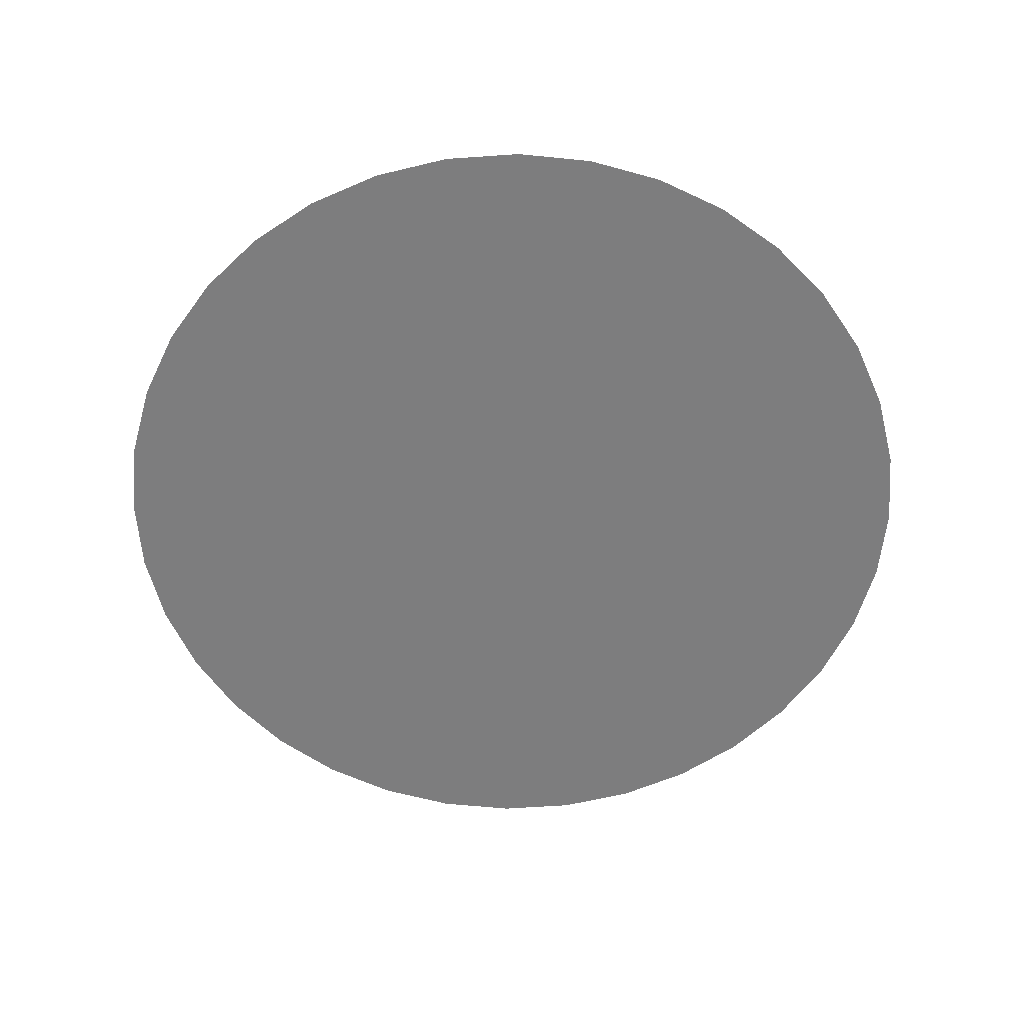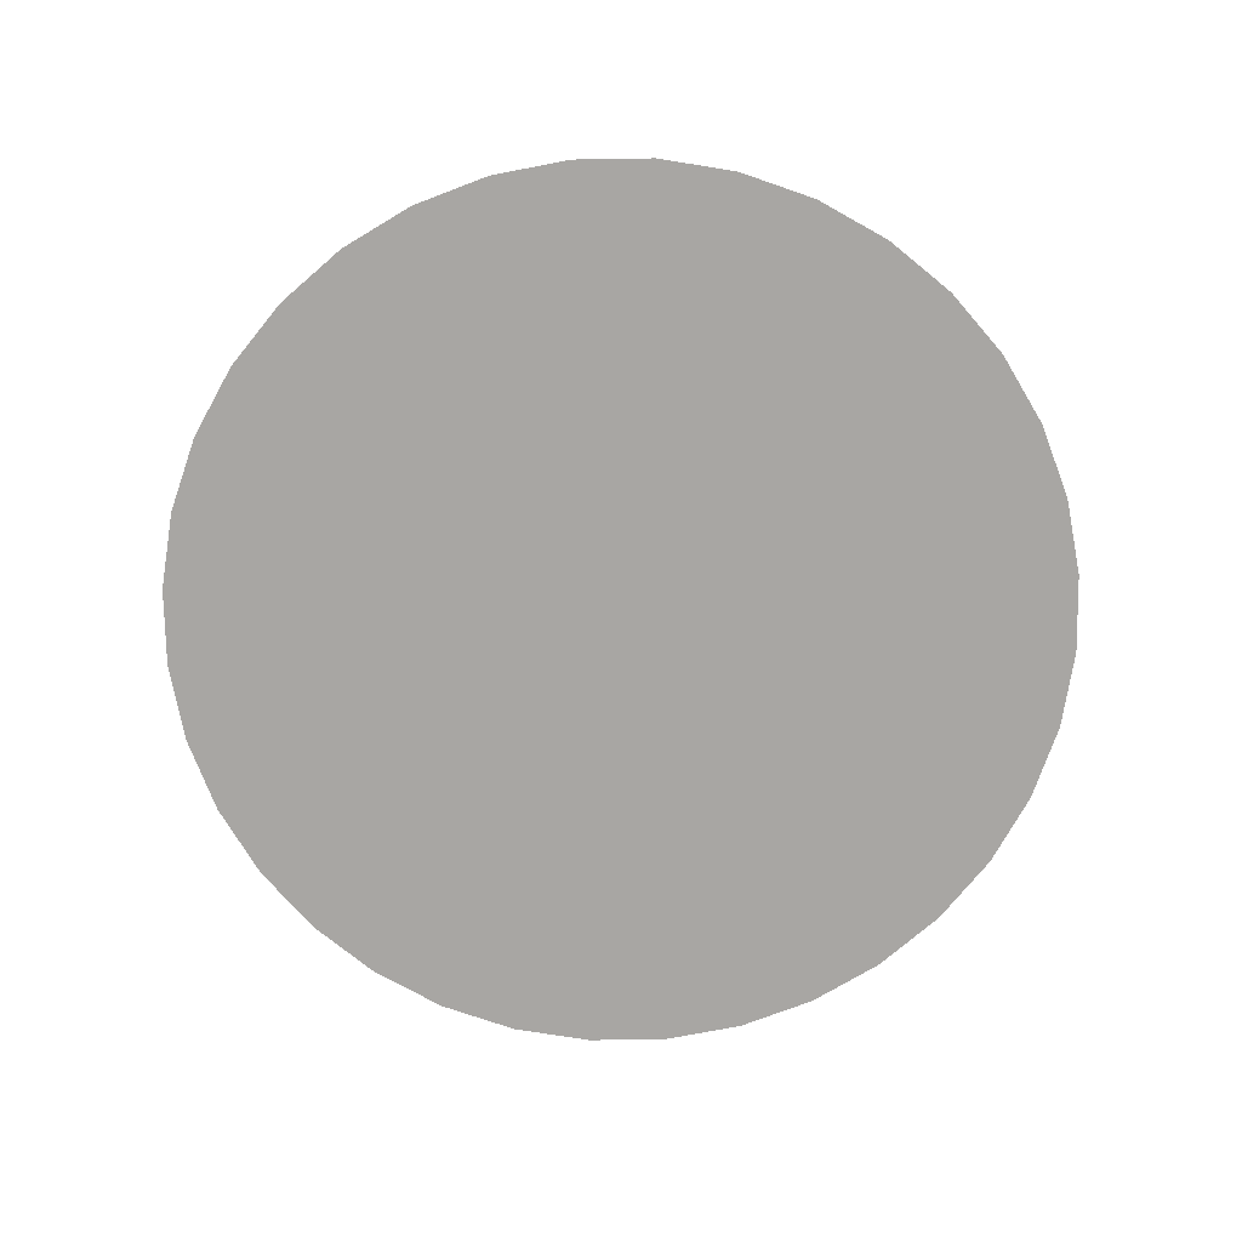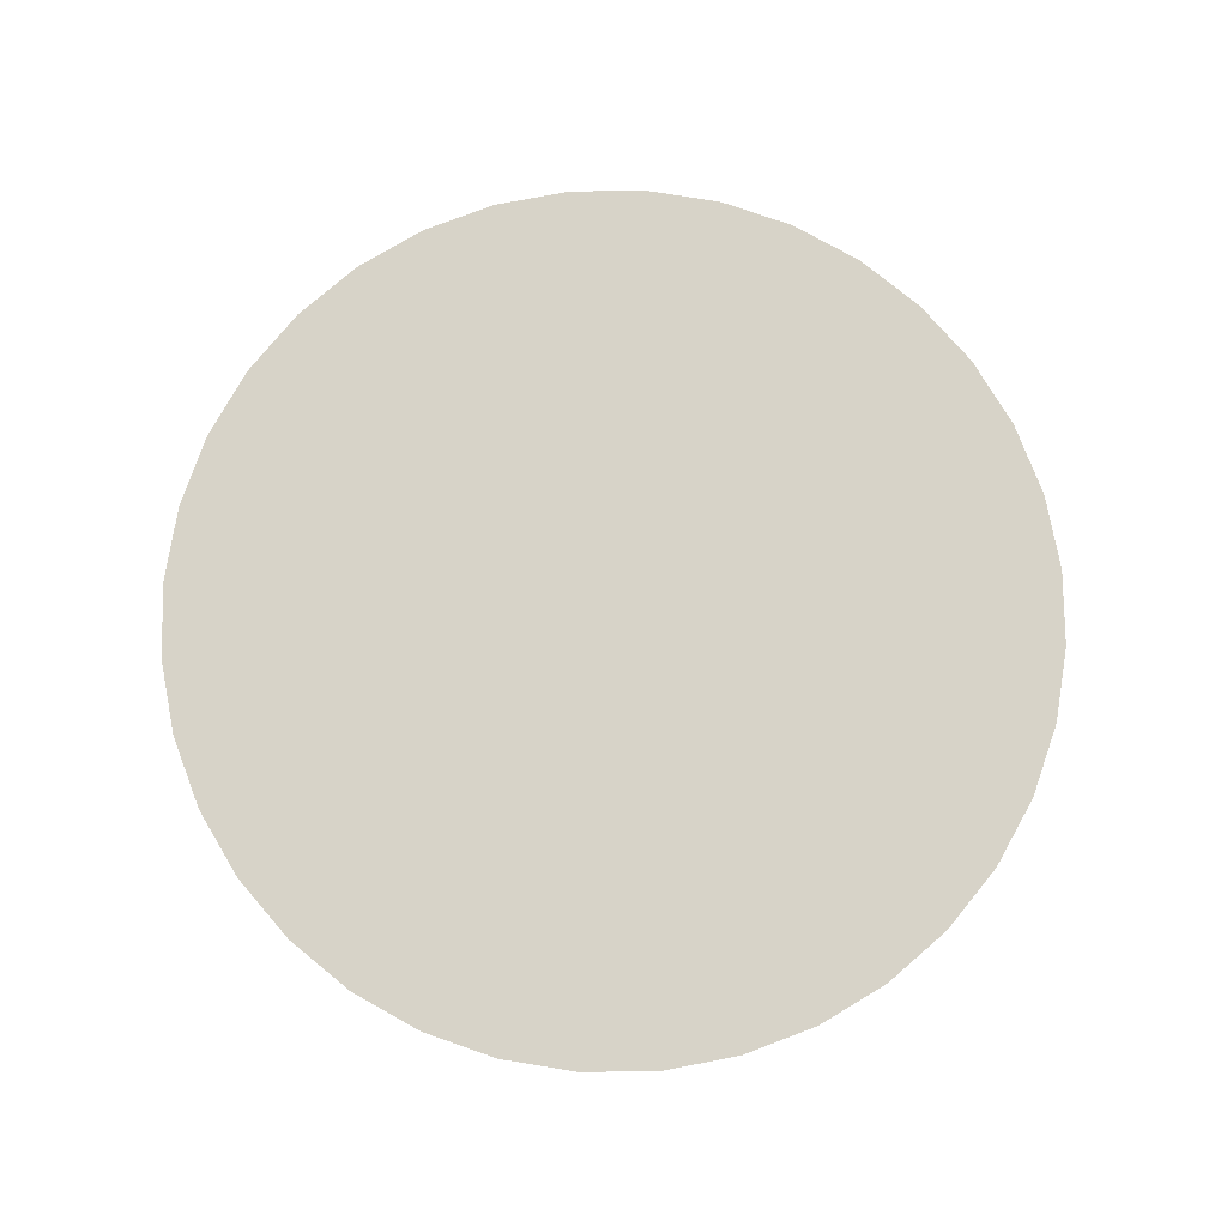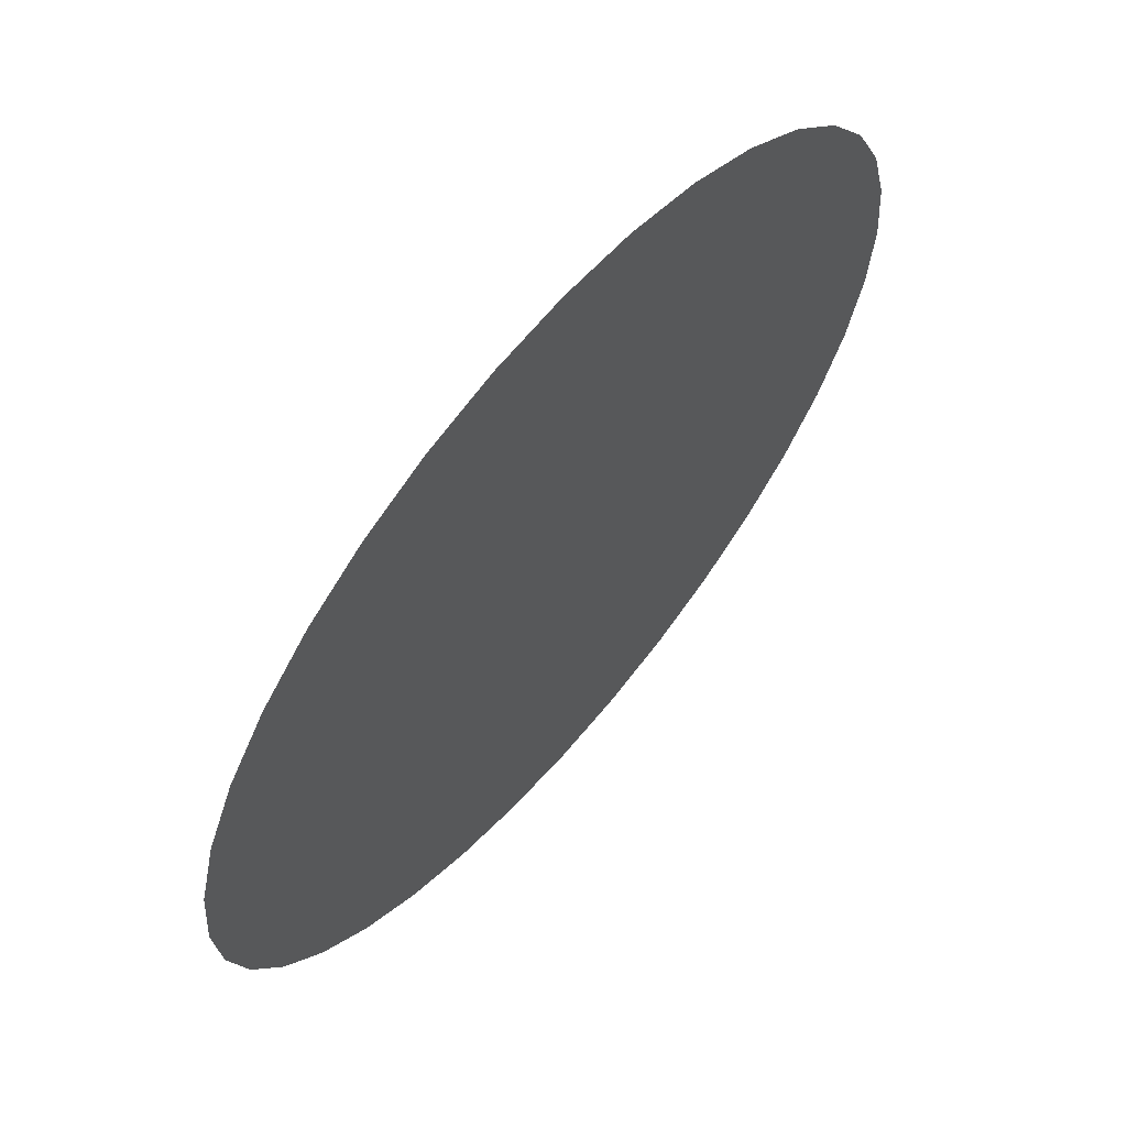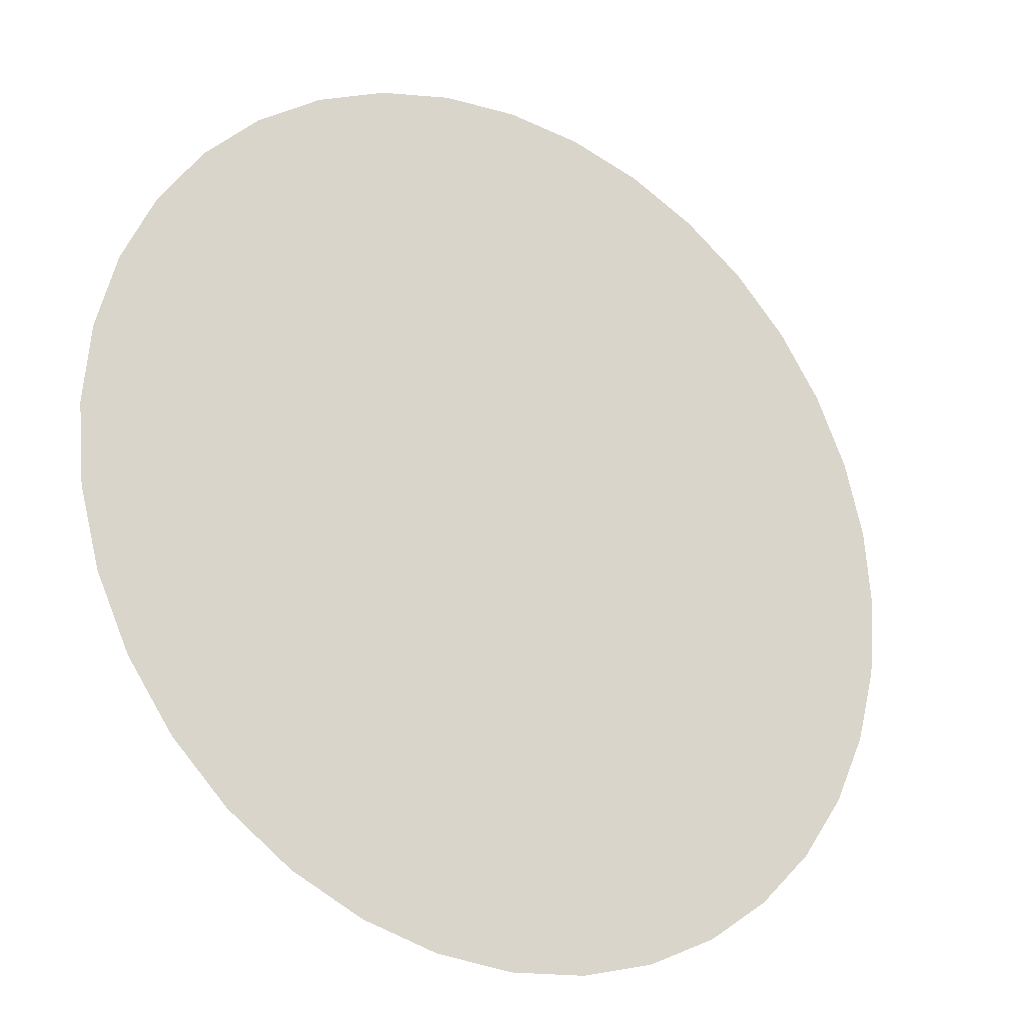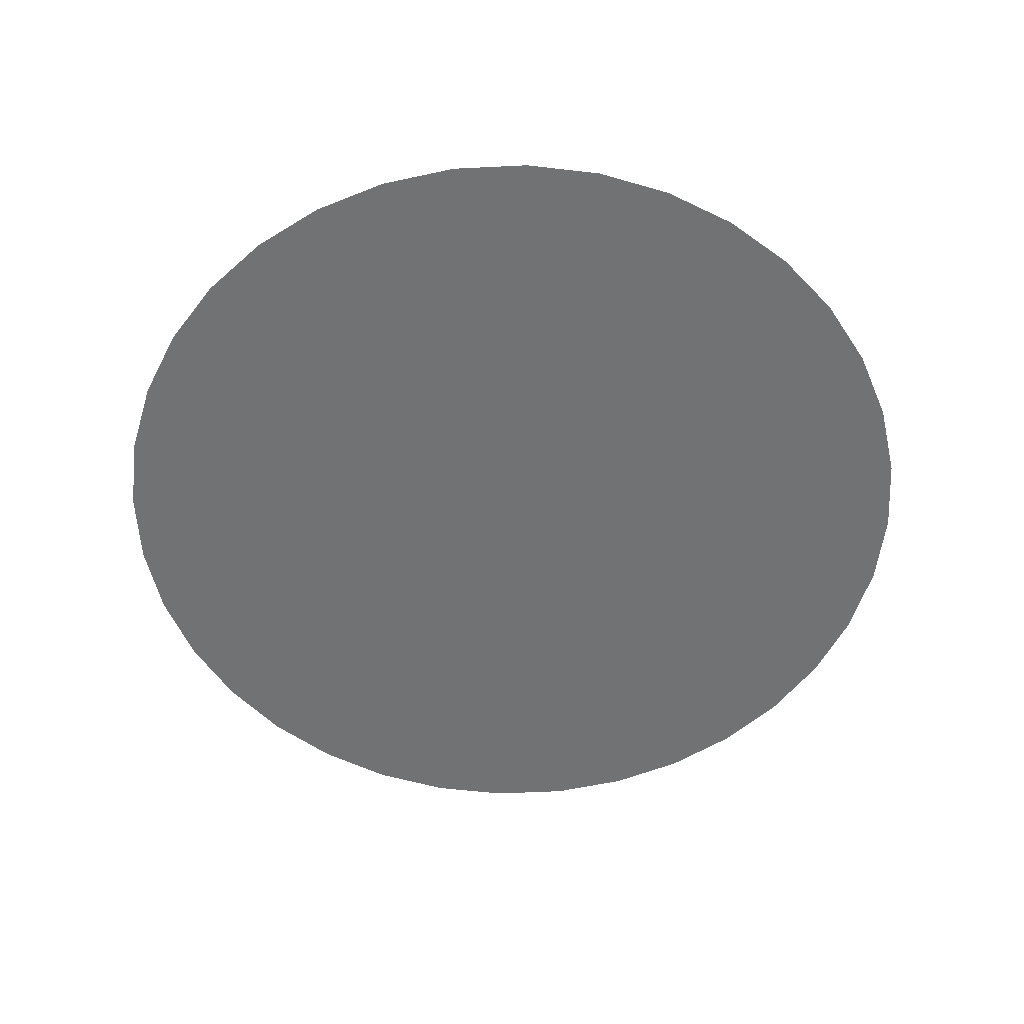
<metadata>
{"format":"obj","ext":"obj","renderer":"f3d","projection":"perspective","resolution":1024,"background":"white","views":[{"elev":-59.2,"azim":-150.9,"up":"+Y"},{"elev":-74.3,"azim":-44.1,"up":"+Y"},{"elev":77.2,"azim":-75.8,"up":"+Y"},{"elev":64.2,"azim":-49.5,"up":"+Z"},{"elev":-23.6,"azim":-32.5,"up":"+Z"},{"elev":-55.4,"azim":88.0,"up":"+Y"}]}
</metadata>
<code>
v  55.44 0 -29.2
v  2.066 0 1.62
v  59.98 0 -19.46
v  41.68 0 -45.59
v  49.28 0 -38
v  62.76 0 -9.082
v  23.14 0 -56.29
v  32.88 0 -51.75
v  12.77 0 -59.08
v  2.066 0 -60.01
v  -19.01 0 -56.29
v  -8.637 0 -59.08
v  -37.55 0 -45.59
v  -28.75 0 -51.75
v  -45.15 0 -38
v  -55.85 0 -19.46
v  -58.63 0 -9.082
v  -51.31 0 -29.2
v  -59.57 0 1.62
v  -58.63 0 12.32
v  -51.31 0 32.44
v  -55.85 0 22.7
v  -28.75 0 54.99
v  -19.01 0 59.53
v  -45.15 0 41.24
v  -37.55 0 48.83
v  -8.637 0 62.31
v  2.066 0 63.25
v  12.77 0 62.31
v  23.14 0 59.53
v  41.68 0 48.83
v  32.88 0 54.99
v  55.44 0 32.44
v  49.28 0 41.24
v  63.7 0 1.62
v  59.98 0 22.7
v  62.76 0 12.32
g Cone01
f 1 2 3
f 4 2 5
f 2 6 3
f 7 2 8
f 2 7 9
f 10 2 9
f 11 2 12
f 13 2 14
f 13 15 2
f 2 4 8
f 16 17 2
f 2 18 16
f 17 19 2
f 20 2 19
f 21 2 22
f 22 2 20
f 23 24 2
f 2 10 12
f 2 21 25
f 2 26 23
f 2 25 26
f 2 24 27
f 2 28 29
f 2 27 28
f 30 2 29
f 18 2 15
f 2 1 5
f 31 2 32
f 33 2 34
f 34 2 31
f 35 6 2
f 2 33 36
f 37 2 36
f 37 35 2
f 2 11 14
f 30 32 2

</code>
